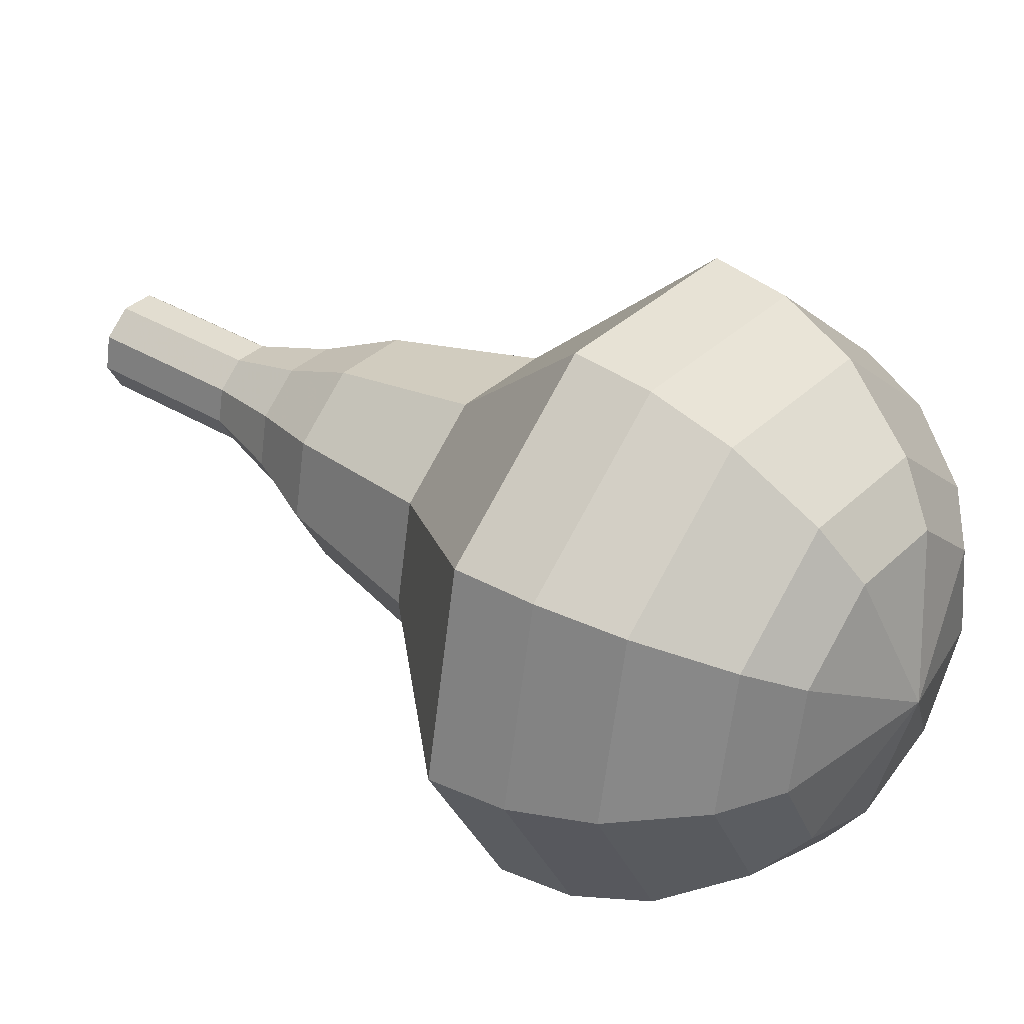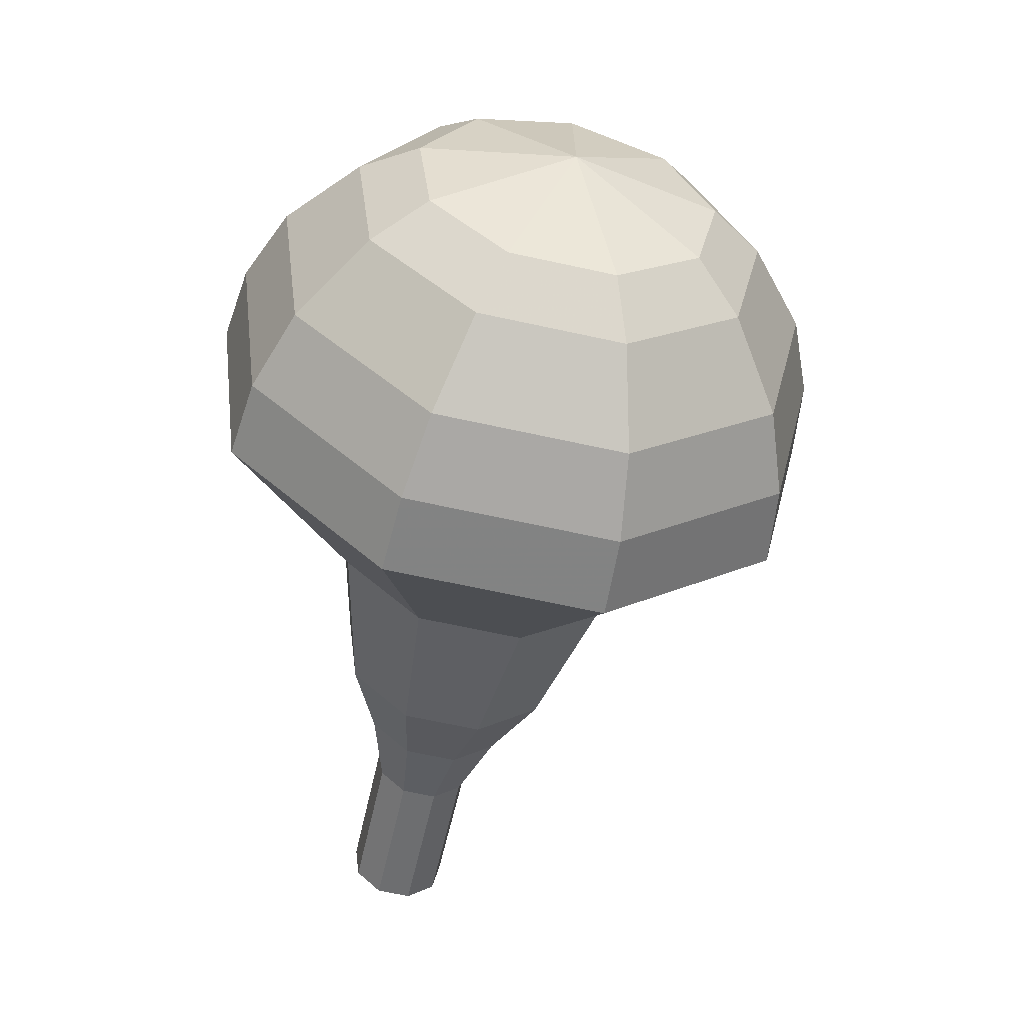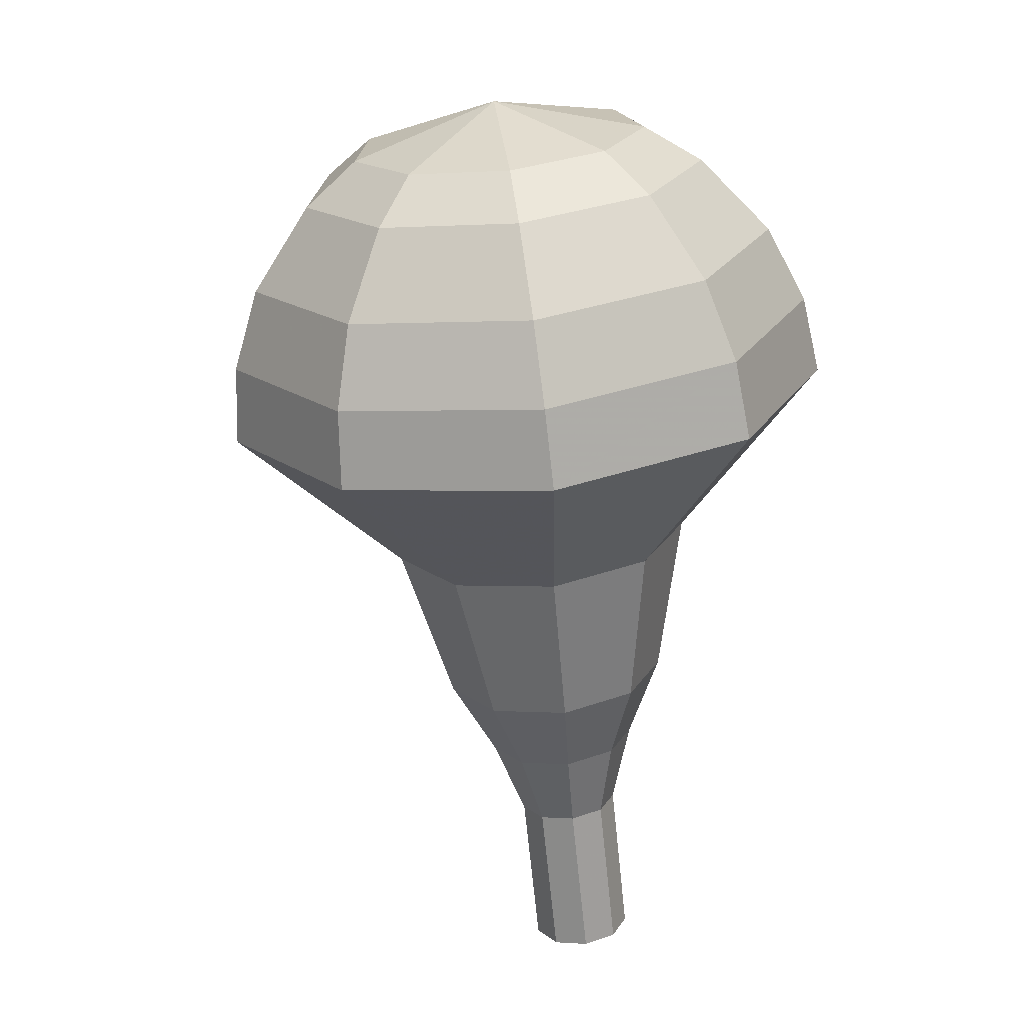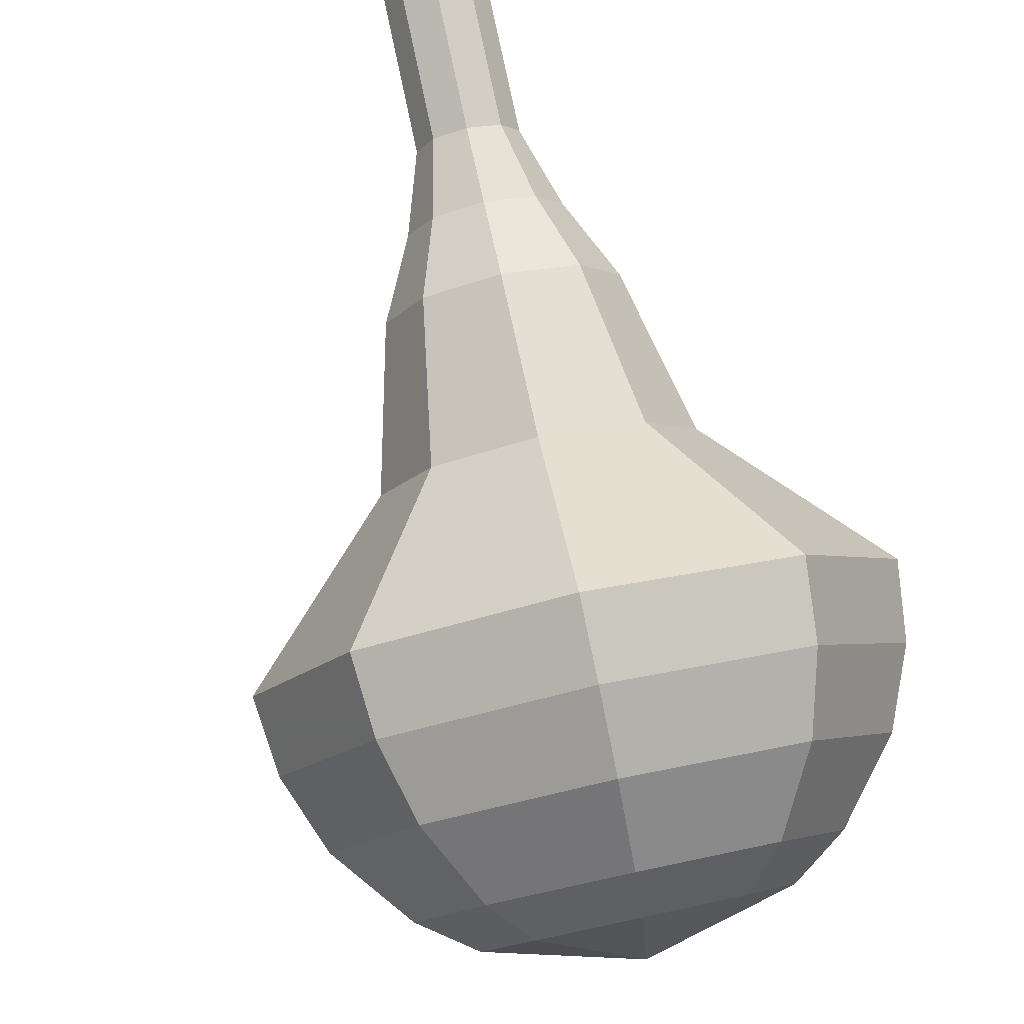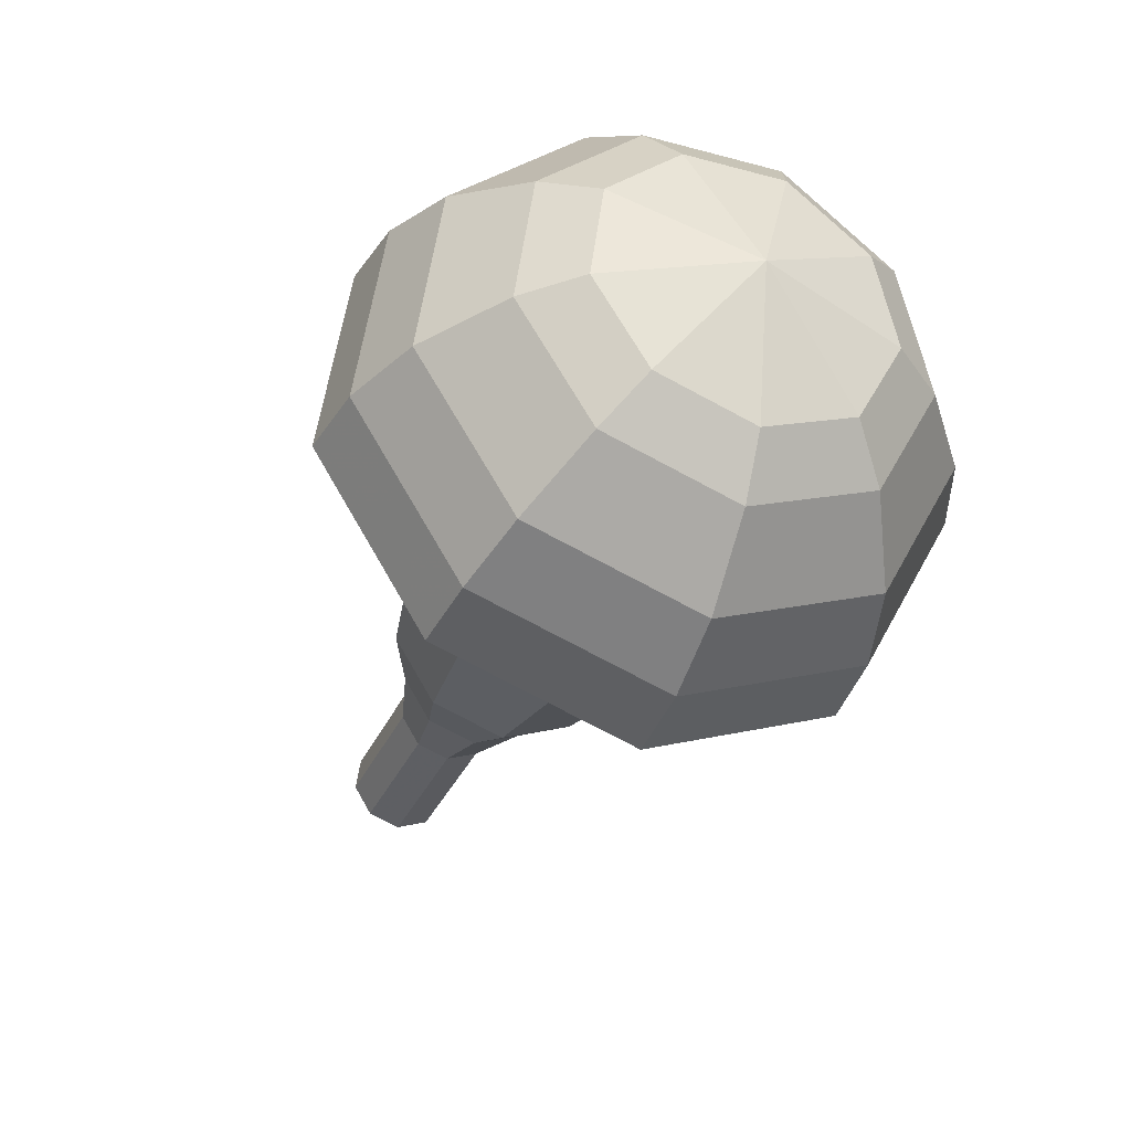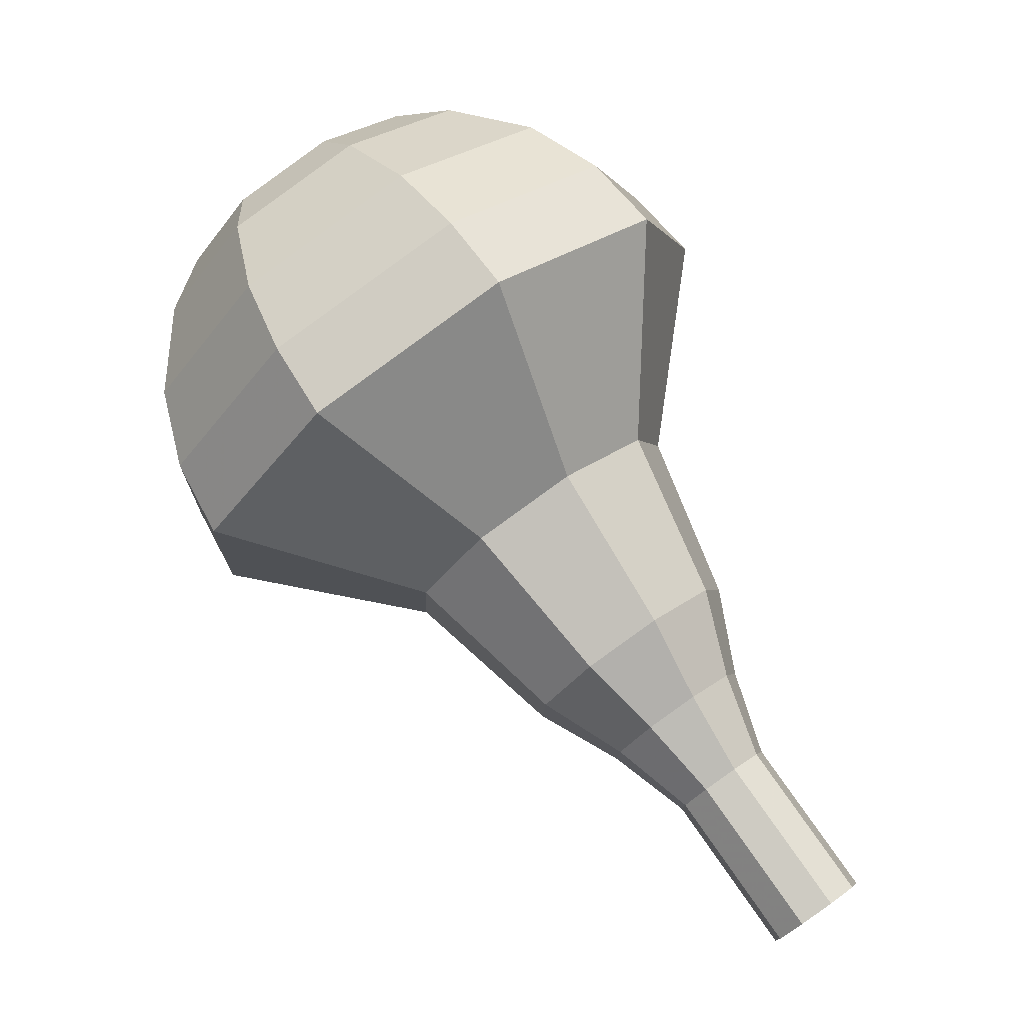
<metadata>
{"format":"obj","ext":"obj","renderer":"f3d","projection":"perspective","resolution":1024,"background":"white","views":[{"elev":-39.0,"azim":87.9,"up":"+Z"},{"elev":73.5,"azim":1.6,"up":"+Y"},{"elev":-17.2,"azim":171.8,"up":"+Y"},{"elev":42.9,"azim":151.2,"up":"+Z"},{"elev":22.1,"azim":125.8,"up":"+Y"},{"elev":6.0,"azim":-83.1,"up":"+Y"}]}
</metadata>
<code>
g tube1
v 157.2 135.4 181.5
v 156.8 135 180.9
v 156 134.9 180.5
v 155.2 135.2 180.6
v 154.8 135.7 181.2
v 154.9 136.2 181.9
v 155.5 136.4 182.4
v 156.4 136.3 182.5
v 157 135.9 182.2
v 157.2 135.4 181.5
v 157.6 136.9 180.3
v 157.2 136.5 179.7
v 156.4 136.4 179.3
v 155.6 136.7 179.5
v 155.2 137.2 180
v 155.3 137.7 180.7
v 155.9 138 181.2
v 156.7 137.9 181.3
v 157.4 137.4 181
v 157.6 136.9 180.3
v 158 138.4 179.1
v 157.6 138 178.5
v 156.8 138 178.1
v 156 138.3 178.3
v 155.5 138.8 178.8
v 155.7 139.3 179.5
v 156.3 139.5 180
v 157.1 139.4 180.1
v 157.8 139 179.8
v 158 138.4 179.1
v 158.9 139.8 177.9
v 158.3 139.2 177
v 157.2 139.1 176.5
v 156 139.6 176.6
v 155.3 140.3 177.4
v 155.5 141.1 178.5
v 156.4 141.5 179.2
v 157.7 141.3 179.4
v 158.7 140.6 178.9
v 158.9 139.8 177.9
v 160.2 141.2 176.8
v 159.3 140.3 175.3
v 157.6 140.1 174.5
v 155.8 140.7 174.8
v 154.8 141.9 176
v 155.1 143 177.5
v 156.5 143.6 178.7
v 158.4 143.3 179
v 159.8 142.4 178.2
v 160.2 141.2 176.8
v 161.9 144 174.4
v 160.7 142.8 172.4
v 158.4 142.6 171.4
v 156 143.5 171.8
v 154.6 145 173.4
v 155 146.5 175.4
v 156.9 147.2 177
v 159.4 146.9 177.3
v 161.4 145.6 176.3
v 161.9 144 174.4
v 166.3 146.2 172
v 163.9 143.8 168.1
v 159.2 143.4 166.1
v 154.4 145.1 166.8
v 151.8 148.2 169.9
v 152.5 151.2 174.1
v 156.3 152.7 177.2
v 161.3 152 177.9
v 165.3 149.4 175.9
v 166.3 146.2 172
v 166.4 147.7 170.9
v 164.1 145.4 167.1
v 159.6 145 165.2
v 154.9 146.7 165.8
v 152.4 149.6 168.9
v 153.1 152.5 172.9
v 156.7 154 175.9
v 161.6 153.3 176.6
v 165.4 150.9 174.6
v 166.4 147.7 170.9
v 166 149.4 169.8
v 164 147.3 166.4
v 159.9 146.9 164.6
v 155.8 148.4 165.2
v 153.5 151.1 168
v 154.1 153.7 171.5
v 157.4 155 174.3
v 161.7 154.4 174.9
v 165.1 152.2 173.1
v 166 149.4 169.8
v 164.9 151.2 168.6
v 163.3 149.6 166.1
v 160.2 149.3 164.7
v 157 150.5 165.2
v 155.3 152.5 167.3
v 155.8 154.5 170
v 158.3 155.5 172.1
v 161.6 155 172.5
v 164.2 153.3 171.2
v 164.9 151.2 168.6
v 163.8 152.2 168.1
v 162.6 151.1 166.2
v 160.4 150.9 165.2
v 158 151.7 165.6
v 156.8 153.2 167.1
v 157.1 154.6 169.1
v 158.9 155.4 170.6
v 161.4 155 170.9
v 163.3 153.8 169.9
v 163.8 152.2 168.1
v 160.4 153.8 167.5
v 160.4 153.8 167.5
v 160.4 153.8 167.5
v 160.4 153.8 167.5
v 160.4 153.8 167.5
v 160.4 153.8 167.5
v 160.4 153.8 167.5
v 160.4 153.8 167.5
v 160.4 153.8 167.5
v 160.4 153.8 167.5
f 1 2 12
f 12 11 1
f 2 3 13
f 13 12 2
f 3 4 14
f 14 13 3
f 4 5 15
f 15 14 4
f 5 6 16
f 16 15 5
f 6 7 17
f 17 16 6
f 7 8 18
f 18 17 7
f 8 9 19
f 19 18 8
f 9 10 20
f 20 19 9
f 11 12 22
f 22 21 11
f 12 13 23
f 23 22 12
f 13 14 24
f 24 23 13
f 14 15 25
f 25 24 14
f 15 16 26
f 26 25 15
f 16 17 27
f 27 26 16
f 17 18 28
f 28 27 17
f 18 19 29
f 29 28 18
f 19 20 30
f 30 29 19
f 21 22 32
f 32 31 21
f 22 23 33
f 33 32 22
f 23 24 34
f 34 33 23
f 24 25 35
f 35 34 24
f 25 26 36
f 36 35 25
f 26 27 37
f 37 36 26
f 27 28 38
f 38 37 27
f 28 29 39
f 39 38 28
f 29 30 40
f 40 39 29
f 31 32 42
f 42 41 31
f 32 33 43
f 43 42 32
f 33 34 44
f 44 43 33
f 34 35 45
f 45 44 34
f 35 36 46
f 46 45 35
f 36 37 47
f 47 46 36
f 37 38 48
f 48 47 37
f 38 39 49
f 49 48 38
f 39 40 50
f 50 49 39
f 41 42 52
f 52 51 41
f 42 43 53
f 53 52 42
f 43 44 54
f 54 53 43
f 44 45 55
f 55 54 44
f 45 46 56
f 56 55 45
f 46 47 57
f 57 56 46
f 47 48 58
f 58 57 47
f 48 49 59
f 59 58 48
f 49 50 60
f 60 59 49
f 51 52 62
f 62 61 51
f 52 53 63
f 63 62 52
f 53 54 64
f 64 63 53
f 54 55 65
f 65 64 54
f 55 56 66
f 66 65 55
f 56 57 67
f 67 66 56
f 57 58 68
f 68 67 57
f 58 59 69
f 69 68 58
f 59 60 70
f 70 69 59
f 61 62 72
f 72 71 61
f 62 63 73
f 73 72 62
f 63 64 74
f 74 73 63
f 64 65 75
f 75 74 64
f 65 66 76
f 76 75 65
f 66 67 77
f 77 76 66
f 67 68 78
f 78 77 67
f 68 69 79
f 79 78 68
f 69 70 80
f 80 79 69
f 71 72 82
f 82 81 71
f 72 73 83
f 83 82 72
f 73 74 84
f 84 83 73
f 74 75 85
f 85 84 74
f 75 76 86
f 86 85 75
f 76 77 87
f 87 86 76
f 77 78 88
f 88 87 77
f 78 79 89
f 89 88 78
f 79 80 90
f 90 89 79
f 81 82 92
f 92 91 81
f 82 83 93
f 93 92 82
f 83 84 94
f 94 93 83
f 84 85 95
f 95 94 84
f 85 86 96
f 96 95 85
f 86 87 97
f 97 96 86
f 87 88 98
f 98 97 87
f 88 89 99
f 99 98 88
f 89 90 100
f 100 99 89
f 91 92 102
f 102 101 91
f 92 93 103
f 103 102 92
f 93 94 104
f 104 103 93
f 94 95 105
f 105 104 94
f 95 96 106
f 106 105 95
f 96 97 107
f 107 106 96
f 97 98 108
f 108 107 97
f 98 99 109
f 109 108 98
f 99 100 110
f 110 109 99
f 101 102 112
f 112 111 101
f 102 103 113
f 113 112 102
f 103 104 114
f 114 113 103
f 104 105 115
f 115 114 104
f 105 106 116
f 116 115 105
f 106 107 117
f 117 116 106
f 107 108 118
f 118 117 107
f 108 109 119
f 119 118 108
f 109 110 120
f 120 119 109
g

</code>
